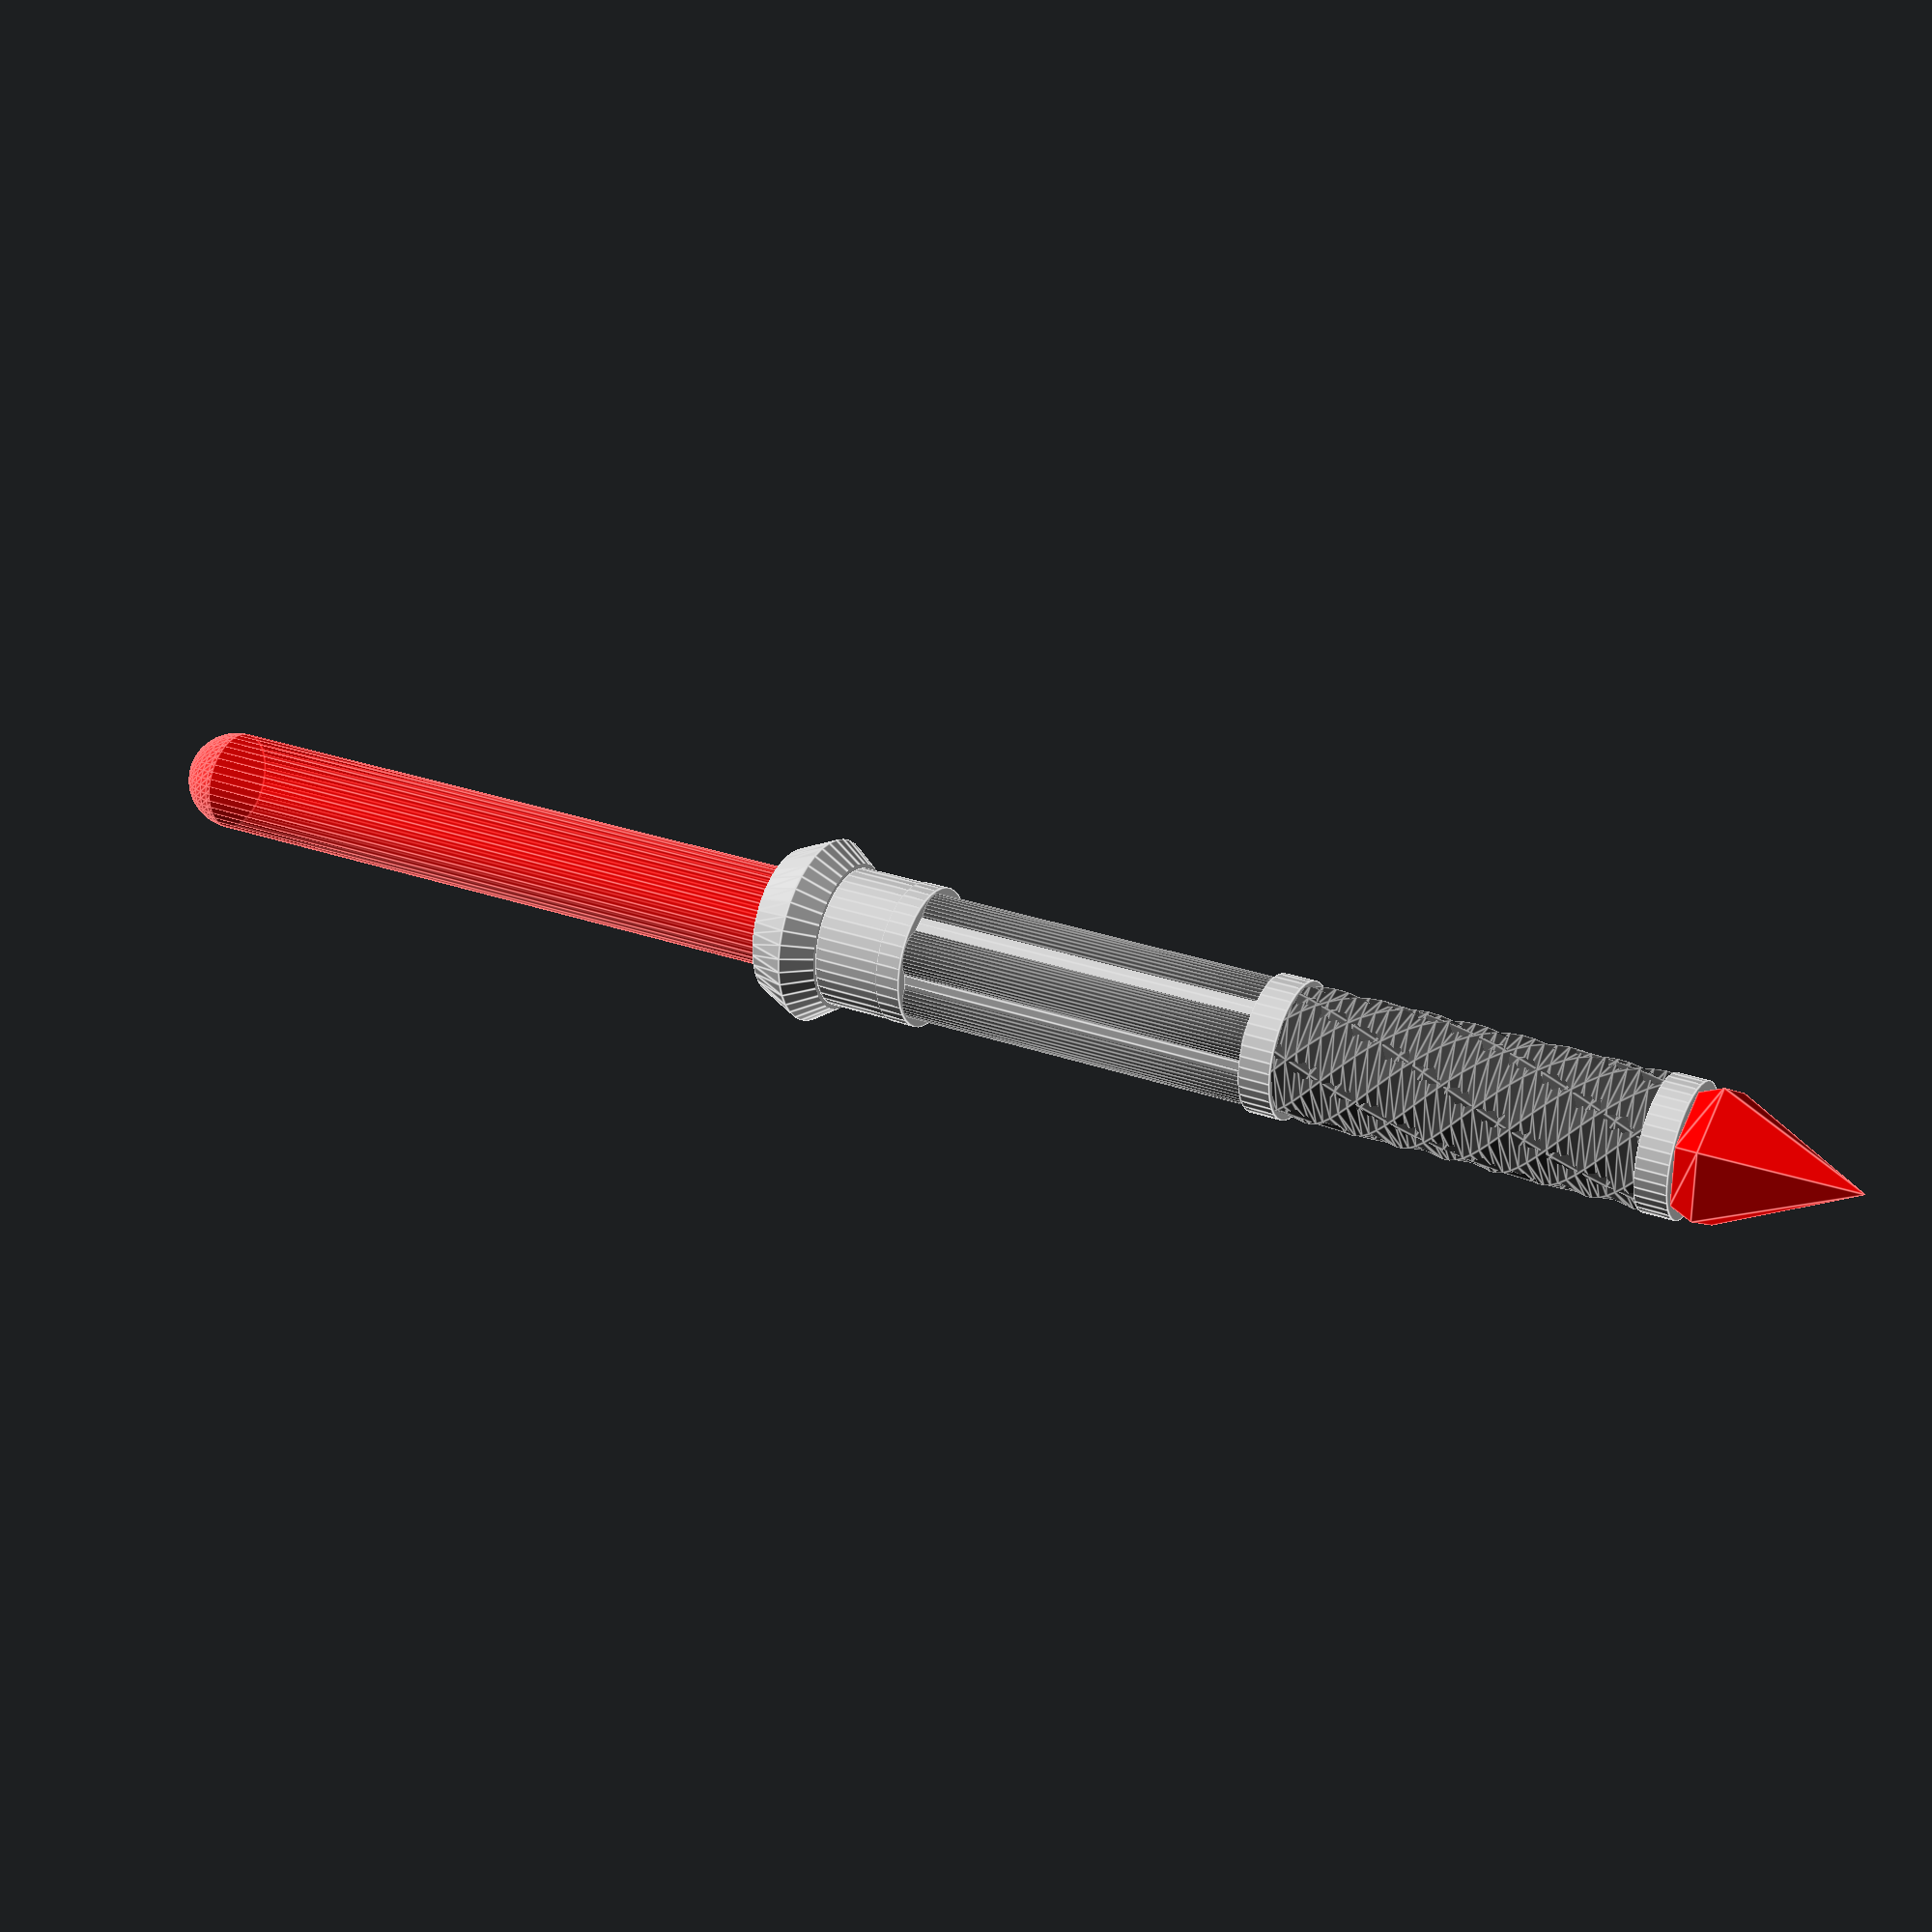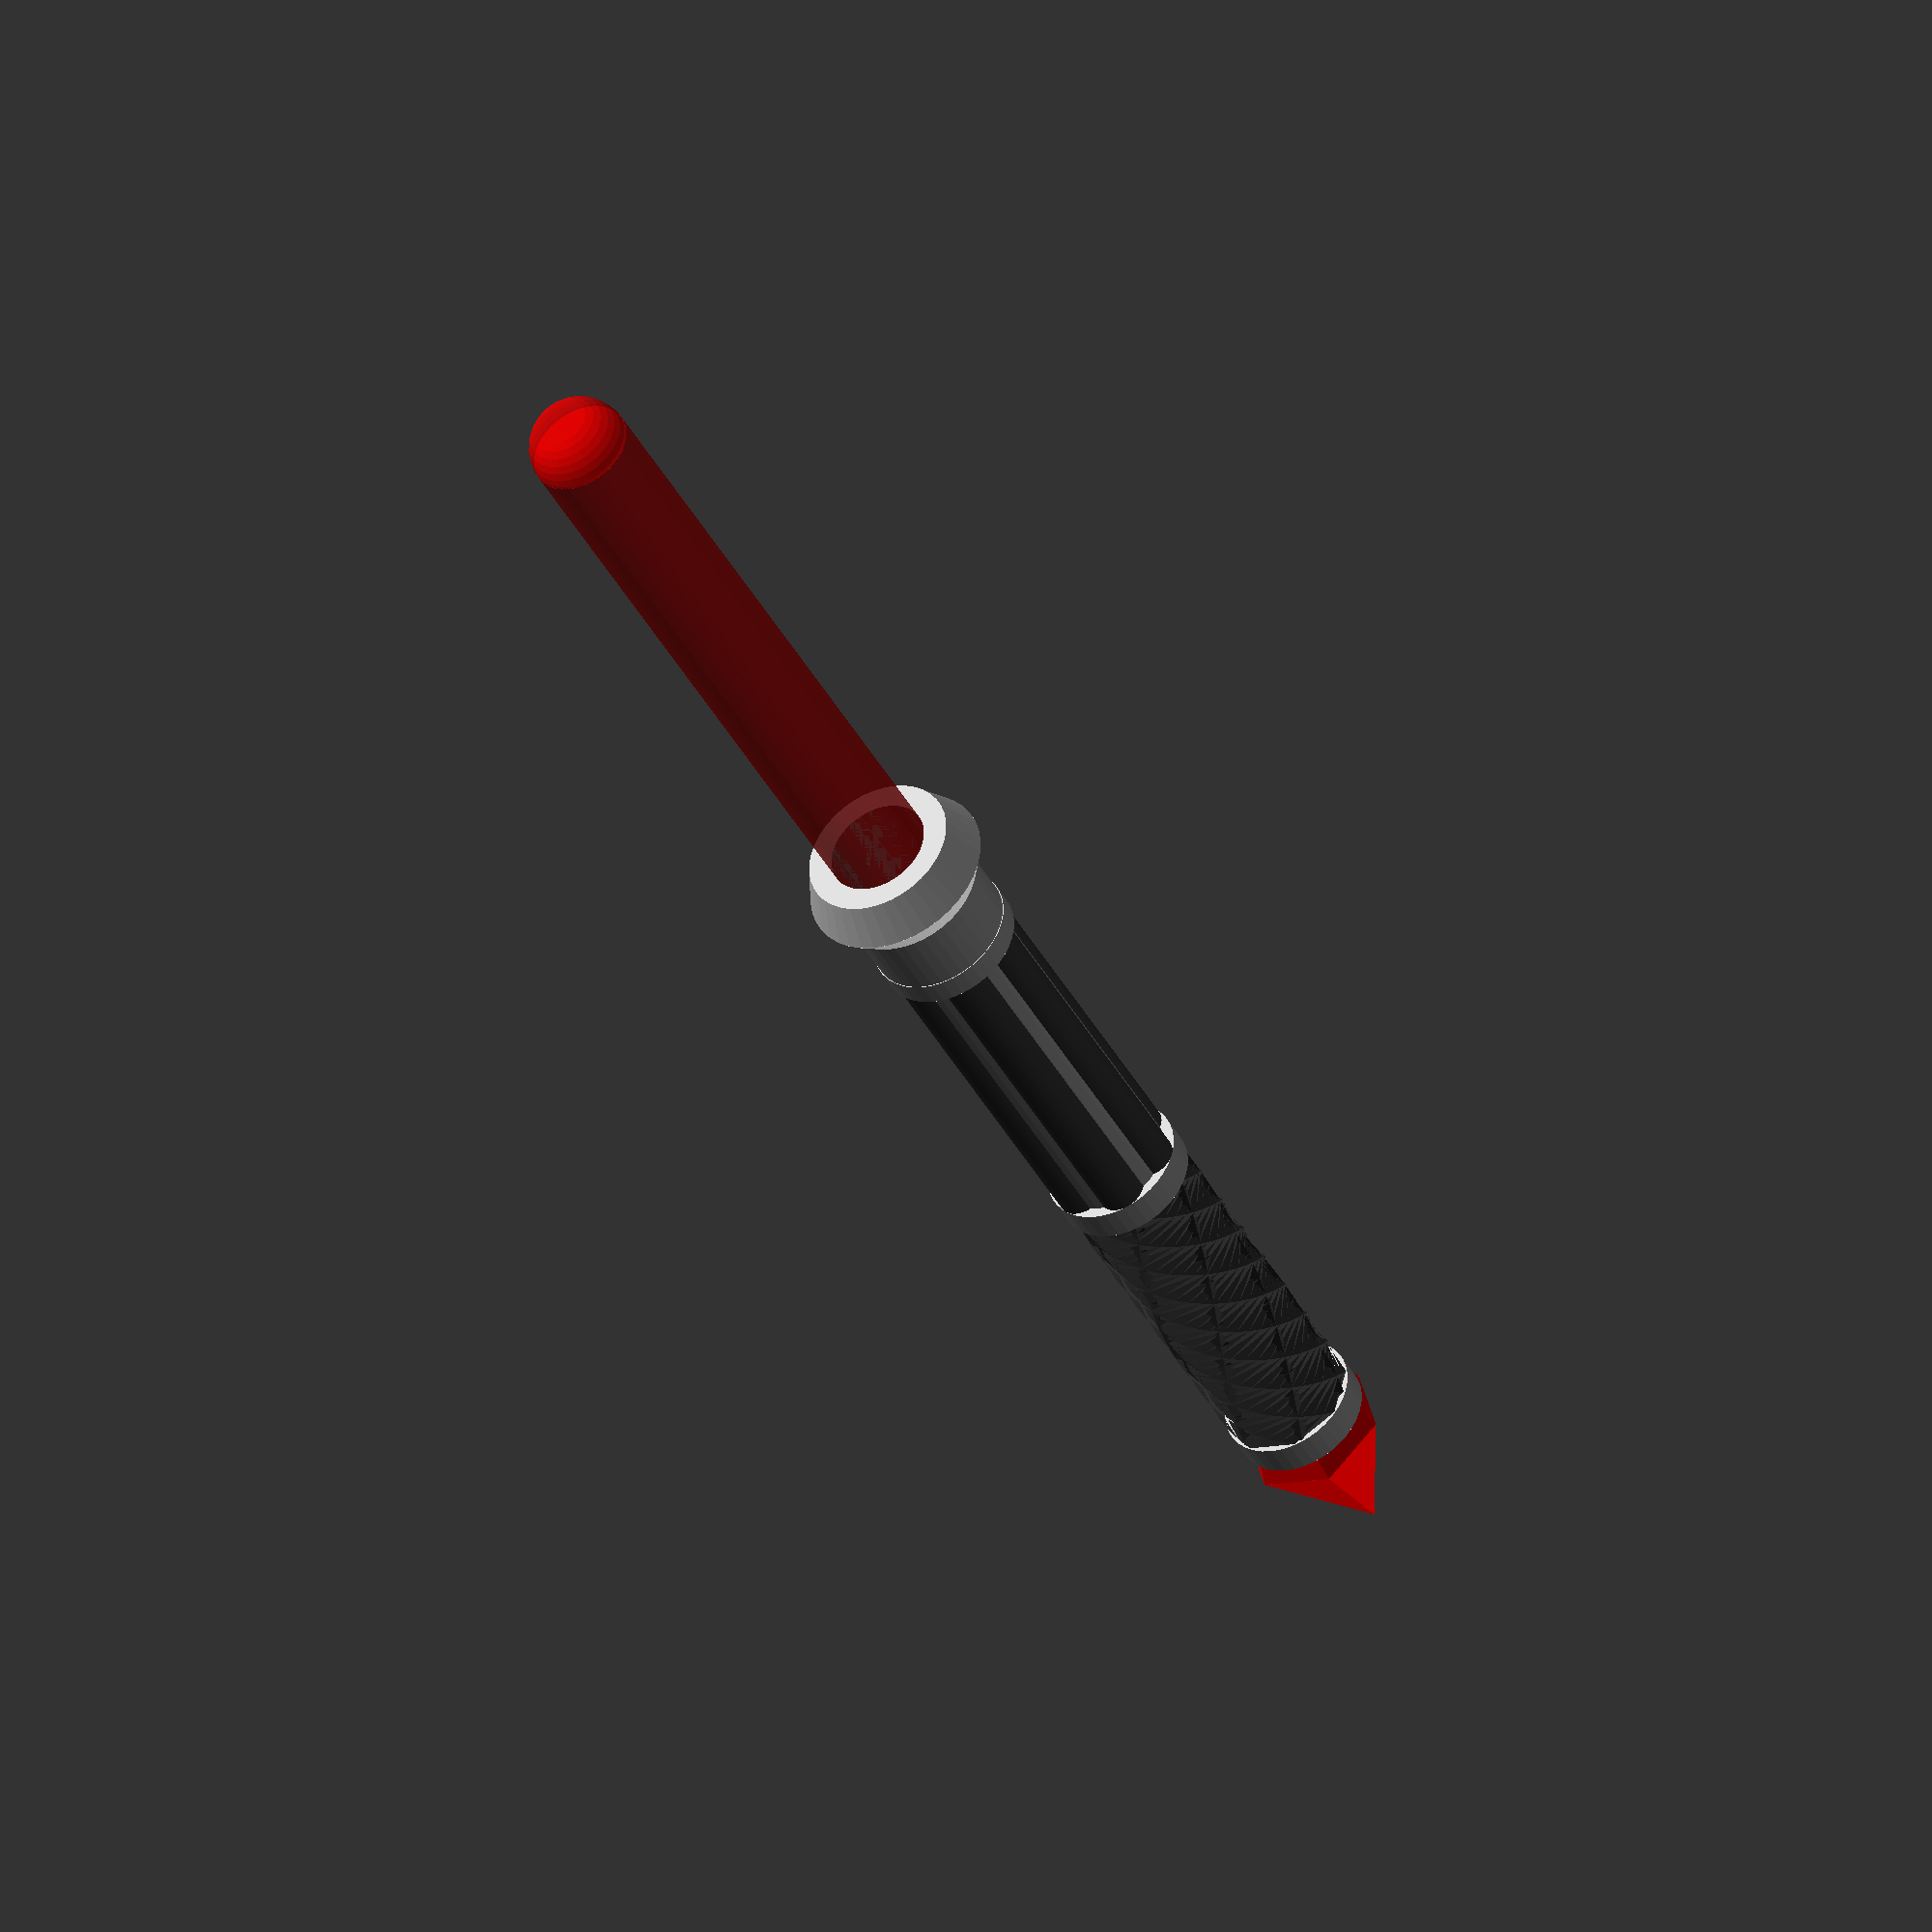
<openscad>

// type of emitter
emitterType = "coneEmitter"; // [coneEmitter:cone emitter, armEmitter:arms emitter, oblicEmitter:oblic emitter]
// type of handle
handleType = "handleType1"; // [handleType1, handleType2, handleType3]
// type of pommel
pommelType = "pommelType1"; // [pommelType1, pommelType2, pommelType3]


/* [emitterType : coneEmitter] */
// color
e1color = "silver";// [silver:silver, orange:gold, #444:black, white:white, red:red, green:green, blue:blue, yellow:yellow]

/* [emitterType : armEmitter] */
// color
e2color = "silver";// [silver:silver, orange:gold, #444:black, white:white, red:red, green:green, blue:blue, yellow:yellow]
// color of the arms
e2armColor = "red";// [silver:silver, orange:gold, #444:black, white:white, red:red, green:green, blue:blue, yellow:yellow]

/* [emitterType : oblicEmitter] */
// color
e3color = "silver";// [silver:silver, orange:gold, #444:black, white:white, red:red, green:green, blue:blue, yellow:yellow]
// max height
e3maxHeigh = 50; // [2:1:100]
// emitter diameter
e3diameter = 35; // [30:1:50]
// emitter cut height
e3cutHeight = 20; // [0:1:100]
// emitter angle
e3angle = 45; // [0:5:60]

/* [handleType : handleType1] */
// number of cylinders
h1cylinderNumber = 6; // [3:1:20]
// diameter of cylinders
h1cylinderDiameter = 12; // [5:1:20]
// top color
h1topColor = "silver";// [silver:silver, orange:gold, #444:black, white:white, red:red, green:green, blue:blue, yellow:yellow]
// 6 cylinders color
h1cylinderColor = "#444";// [silver:silver, orange:gold, #444:black, white:white, red:red, green:green, blue:blue, yellow:yellow]
// ring color
h1ringColor = "silver";// [silver:silver, orange:gold, #444:black, white:white, red:red, green:green, blue:blue, yellow:yellow]
// bottom color
h1bottomColor = "#444";// [silver:silver, orange:gold, #444:black, white:white, red:red, green:green, blue:blue, yellow:yellow]

/* [handleType : handleType2] */
// ring color
h2ringColor = "silver";// [silver:silver, orange:gold, #444:black, white:white, red:red, green:green, blue:blue, yellow:yellow]
// top color
h2Color = "#444";// [silver:silver, orange:gold, #444:black, white:white, red:red, green:green, blue:blue, yellow:yellow]

/* [handleType : handleType3] */
// top color
h3Color = "#444";// [silver:silver, orange:gold, #444:black, white:white, red:red, green:green, blue:blue, yellow:yellow]

/* [pommelType : pommelType1] */
// base color
p1baseColor = "silver";// [silver:silver, orange:gold, #444:black, white:white, red:red, green:green, blue:blue, yellow:yellow]
// diamond base color
p1diamondBaseColor = "red";// [silver:silver, orange:gold, #444:black, white:white, red:red, green:green, blue:blue, yellow:yellow]
// diamond top color
p1diamondTopColor = "red";// [silver:silver, orange:gold, #444:black, white:white, red:red, green:green, blue:blue, yellow:yellow]
// twist angle in degrees
p1twistAngle = 0; // [0:5:360]
// diamond length
p1height = 35; // [5:1:50]
// diamond width
p1width = 18; // [5:1:60]
// number of sides in the diamond
p1sides = 6; // [3:1:12]

/* [pommelType : pommelType2] */
// base color
p2baseColor = "silver";// [silver:silver, orange:gold, #444:black, white:white, red:red, green:green, blue:blue, yellow:yellow]
// diamond base color
p2diamondBaseColor = "red";// [silver:silver, orange:gold, #444:black, white:white, red:red, green:green, blue:blue, yellow:yellow]
// diamond top color
p2diamondTopColor = "red";// [silver:silver, orange:gold, #444:black, white:white, red:red, green:green, blue:blue, yellow:yellow]
// diamond length
p2height = 35; // [5:1:50]
// diamond width
p2width = 18; // [5:1:60]
// number of sides in the diamond
p2sides = 6; // [3:1:12]
// color of spikes
p2SpikeColor = "silver";// [silver:silver, orange:gold, #444:black, white:white, red:red, green:green, blue:blue, yellow:yellow]
// length of spikes
p2SpikeLenght = 14; // [5:1:20]

/* [pommelType : pommelType3] */
// base color
p3baseColor = "red";// [silver:silver, orange:gold, #444:black, white:white, red:red, green:green, blue:blue, yellow:yellow]
// color of spikes
p3SpikeColor = "silver";// [silver:silver, orange:gold, #444:black, white:white, red:red, green:green, blue:blue, yellow:yellow]
// nomber of spikes
p3sides = 6; // [3:1:12]

/* [display] */
// ingnit, light up the blade
ingnit = true;
// show/display the blade
showBlade = true;
// color of the blade
bladeColor = "red";// [red:red, Chartreuse:green, DodgerBlue:blue, yellow:yellow,  Magenta:purple, orange:orange, white:white]
// cut the saber in quarter to see the inside
cutInQuarter = false;

/* [Internal debug] */
// part to display
part = "all"; // [all, arm, saber, emitter, handle, pommel, fundation]

// arm stopper size
armStopperSize = 1; // [0.5:0.1:3]

// looseCoef
looseCoef = 0.6; // [0.1:0.1:2]

// rotating animation
animation_rotation = false;
// opening animation
animation_opening = false;
// Debug collision between arms and emitter
debug = false;
$fn = 40;

/* [Hidden] */
ringDiameter = 36;
ringThickness = 2;

//armAngle = 0; // [-60:1:0]
armAngle = animation_opening
    ?($t < 0.5 ? -60 * (1 - $t * 2) : 0)
    :(ingnit ? 0 : -60);

$vpt = animation_rotation || animation_opening?[0, 0, 0]:[];
$vpr = animation_rotation ?[70, 0, 365 * $t]: (animation_opening?[70, 0, 0]:[]);
$vpd = animation_rotation || animation_opening?1100:[];

if (part == "all") {
    wholeSaber();
} else if (part == "saber") {
    saber();
} else if (part == "emitter") {
    emitter();
} else if (part == "handle") {
    handle();
} else if (part == "pommel") {
    pommel();
} else if (part == "arm") {
    armPos([19, 0, 30], false);
} else if (part == "fundation") {
    fundation();
}

module wholeSaber() {
    debugCollision(debug){
        saber();
    }
    if (showBlade) {
        blade();
    }
}

module blade() {
    bladeLength = 200;
    getIn = animation_opening
        ?($t > 0.5 ? -199 * (2 - $t * 2) : -199)
        :(ingnit ? 0 : -199);
    translate([0, 0, getIn]) {
        color(bladeColor, 0.6) {
            union() {
                cylinder(h = bladeLength, d = 25);
                color(bladeColor, 0.6) translate([0, 0, bladeLength]) sphere(d = 25);
            }
        }
    }
}

module saber() {
    difference() {
        union() {
            fundation();
            emitter();
            handle();
            pommel();
        }
        if (cutInQuarter) {
            translate([0, 0, -300])
                cube([50, 50, 600], center = false);
        }
    }
}

module emitter() {
    if (emitterType == "coneEmitter") {
        emitter1();
    } else if (emitterType == "armEmitter") {
        emitter2();
    } else if (emitterType == "oblicEmitter") {
        emitter3();
    }
}

module emitter1() {
    color(e1color) {
        difference() {
            emitterBlock();
            fundationHole();
            bladeHole();
        }
    }
}

module emitter2() {
    color(e2armColor)
        arms();
    color(e2color) {
        difference() {
            emitterBlock();
            armHoles();
            fundationHole();
            bladeHole();
        }
    }
}

module emitter3() {
    color(e3color) {
        difference() {
            oblicEmitter();
            fundationHole();
            bladeHole();
        }
    }
}

module emitterBlock() {
    translate([0, 0, -6]) {
        difference() {
            union() {
                a = 46;
                translate([0, 0, 30]) {
                    cylinder(h = 10, d1 = a, d2 = 37);
                }
                cylinder(h = 30, d1 = 6, d2 = a);
                cylinder(h = 22, d = 35);
            }
            // some room for the ring
            translate([0, 0, 6]) {
                pipe(50, 50 - ringDiameter + ringThickness - looseCoef, 17);
            }
        }
    }
}

module oblicEmitter() {
    translate([0, 0, -6]) {
        difference() {
            cylinder(h = e3maxHeigh, d = e3diameter);
            rotate([0,e3angle,0])
                translate([0,0,100+e3cutHeight])
                    cube(200, center = true);
        }
    }
}

module fundation() {
    color("blue")
        difference() {
            fundationHole(true);
            bladeHole();
        }
}

module fundationHole(fundation = false) {
    translate([0, 0, 6]) {
        d = 27;
        diameter = fundation?d:d + looseCoef;
        translate([0, 0, -206])
            cylinder(h = 206, d = diameter);
    }
}

module bladeHole() {
    translate([0, 0, 6]) {
        cylinder(h = 206, d1 = 25, d2 = 25);
        translate([0, 0, -206])
            cylinder(h = 206, d1 = 26.16, d2 = 25);
    }
}

module handle() {
    difference() {
        translate([0, 0, -6]) {
            length = 206 - 18;
            if (handleType == "handleType1") {
                handle1(length);
            } else if (handleType == "handleType2") {
                handle2(length);
            } else if (handleType == "handleType3") {
                handle3(length);
            }
        }
        fundationHole();
    }
}

module handle1(length) {
    ringSize = 8;
    color(h1topColor)
        translate([0, 0, -length / 2])
            cylinder(h = length / 2, d = 29);
    distance = 11;
    color(h1cylinderColor)
        translate([0, 0, -length / 2 + ringSize / 2]) {
            for (i = [0:h1cylinderNumber]) {
                rotate([0, 0, 360 / h1cylinderNumber * i]) {
                    translate([distance, 0, 0])
                        cylinder(h = length / 2 - ringSize / 2, d = h1cylinderDiameter, center = false);
                }
            }
        }
    color(h1ringColor)
        translate([0, 0, -length / 2])
            cylinder(h = ringSize, d = 34, center = true);
    color(h1bottomColor)
        translate([0, 0, -length]) {
            linear_extrude(length / 2, center = false, twist = 360) {
                octogone(30);
            }
            linear_extrude(length / 2, center = false, twist = -120) {
                hexagone(16);
            }
        }
}

module handle2(length) {
    // cylinder that join rings
    color("pink")
        translate([0, 0, -length])
            cylinder(h = length, d = 28);

    for (i = [0:ceil(length / 4)]) {
        translate([0, 0, i * -4 - 2]) {
            color(h2Color) torus(14, 5);
        }
    }
    // middle ring
    color(h2ringColor)
        translate([0, 0, -length / 2])
            cylinder(h = 8, d = 34);
}

module handle3(lenght) {
    color(h3Color)
        translate([0, 0, -lenght])
            cylinder(h = lenght, d = 31);

    color(h3Color)
        translate([0, 0, -lenght / 2]) {
            linear_extrude(lenght, center = true, convexity = 10, twist = -720) {
                square(25, center = true);
            }
            rotate([0, 0, lenght / 4])
                linear_extrude(lenght, center = true, convexity = 10, twist = 720) {
                    square(25, center = true);
                }
        }
}

module pommel() {
    difference() {
        translate([0, 0, -194]) {
            if (pommelType == "pommelType1") {
                pommel1();
            } else if (pommelType == "pommelType2") {
                pommel2();
            } else if (pommelType == "pommelType3") {
                pommel3();
            }
        }
        fundationHole();
    }
}

module pommel1() {
    translate([0, 0, -8]) {
        color(p1baseColor)
            cylinder(h = 8, d = 33);
    }
    color(p1diamondBaseColor)
        translate([0, 0, -14])
            linear_extrude(6, convexity = 20, scale = 0.85) {
                circle(p1width, $fn = p1sides);
            }
    color(p1diamondTopColor)
        translate([0, 0, -14])
            rotate([180, 0, 0])
                linear_extrude(p1height, convexity = 20, scale = 0, twist = p1twistAngle) {
                    circle(p1width, $fn = p1sides);
                }
}

module pommel2() {
    translate([0, 0, -8]) {
        color(p2baseColor)
            cylinder(h = 8, d = 33);
    }
    translate([0, 0, -3]) {
        color(p2SpikeColor)
            for (i = [0:p2sides]) {
                rotate([0, 0, 360 / p2sides * i]) {
                    translate([14, 0, 0])
                        rotate([0, 140, 0])
                            cylinder(h = p2SpikeLenght, d1 = 7, d2 = 0, center = false);
                }
            }
    }
    color(p2diamondBaseColor)
        translate([0, 0, -14])
            linear_extrude(6, convexity = 20, scale = 0.85) {
                circle(p2width, $fn = p2sides);
            }
    color(p2diamondTopColor)
        translate([0, 0, -14])
            rotate([180, 0, 0])
                linear_extrude(p2height, convexity = 20, scale = 0) {
                    circle(p2width, $fn = p2sides);
                }
}

module pommel3() {
    translate([0, 0, -10])
        color(p3baseColor)
            sphere(18);
    translate([0, 0, -14]) {
        color(p3SpikeColor)
            for (i = [0:p3sides]) {
                rotate([0, 0, 360 / p3sides * i]) {
                    translate([17, 0, 0])
                        sphere(4);
                    translate([18, 0, 0])
                        rotate([0, 100, 0])
                            cylinder(h = 6, d1 = 7, d2 = 0, center = false);
                }
            }
    }
}

module armHoles() {
    for (i = [0:5]) {
        rotate([0, 0, 60 * i]) {
            armHole();
        }
    }
}

module armHole() {
    width = 6;
    translate([18, 0, 32]) {
        cube([30, width + looseCoef, 50], center = true);
    }
    // axis holes
    translate([18, 0, 24]) {
        rotate([90, 0, 0]) cylinder(h = 60, d = 1.75 + looseCoef, center = true);
    }
}

module arms() {
    for (i = [0:5]) {
        rotate([0, 0, 60 * i]) {
            armPos([18, 0, 24]);
        }
    }
}

module armPos(rot, axis = true) {
    color("red")
        translate(rot) {
            rotate([0, armAngle, 0]) {
                if (axis) {
                    arm(rot);
                    rotate([90, 0, 0]) cylinder(h = 28, d = 1.75, center = true);
                } else {
                    difference() {
                        arm(rot);
                        rotate([90, 0, 0]) cylinder(h = 28, d = 1.75 + looseCoef, center = true);
                    }
                }
            }
        }
}

module arm(rot) {
    width = 6;
    difference() {
        rotate([90, 0, 180]) {
            translate([0, 0, -width / 2]) {
                linear_extrude(width) {
                    polygon(points = [[6, -16], [6, 10], [0, 10], [-30, 40], [-40, 45], [-6, 0]]);
                }
            }
            translate([-8.3, 3, width / 2])
                rotate([0, 0, 217])
                    armStopper(2, -90);
            translate([-1.5, -6, width / 2])
                rotate([0, 0, 217])
                    armStopper(2, -90);
            translate([-8.3, 3, -width / 2])
                rotate([0, 0, 217])
                    armStopper(2, 180);
            translate([-1.5, -6, -width / 2])
                rotate([0, 0, 217])
                    armStopper(2, 180);
        }
        // make it pointy
        rotate([0, 60, 0]) {
            translate(-rot) {
                rotate([0, 0, 30])
                    translate([-50, 0, 0])
                        cube([100, 100, 100], center = false);
                rotate([0, 0, 150])
                    translate([-50, 0, 0])
                        cube([100, 100, 100], center = false);

            }
        }
    }
}

module armStopper(length, angle) {
    rotate([90, angle, 0])
        linear_extrude(length, center = true) {
            polygon(points = [[0, 0], [0, armStopperSize], [armStopperSize, 0]]);
        }
}

module armAxis() {
    rotate([90, 0, 0]) cylinder(h = 28, d = 1.75, center = true);
}

module torus(diameter, width) {
    rotate_extrude()
        translate([diameter, 0])
            circle(d = width);
}

module pipe(diameter, thickness, height) {
    epsilon = 0.001;
    difference() {
        cylinder(h = height, d = diameter);
        translate([0, 0, -epsilon / 2])
            cylinder(h = height + epsilon, d = diameter - thickness);
    }
}

module hexagone(size) {
    circle(size, $fn = 6);
}

module octogone(size) {
    intersection() {
        square(size, center = true);
        rotate([0, 0, 45])
            square(size, center = true);
    }
}

module debugAxis() {
    color("red") {
        cube([1000, 1, 1]);
        cube([1, 1000, 1]);
        cube([1, 1, 1000]);
    }
}

module debugCollision(debug = false) {
    if (debug) {
        color("#ff0000ff")
            intersection() {
                children(0);
                children(1);
            }
        color("#0000ff40")
            children(0);
        color("#00ff0040")
            children(1);
    } else {
        children(0);
        children(1);
    }
}

</openscad>
<views>
elev=331.3 azim=29.0 roll=117.9 proj=p view=edges
elev=40.5 azim=14.7 roll=25.8 proj=o view=wireframe
</views>
